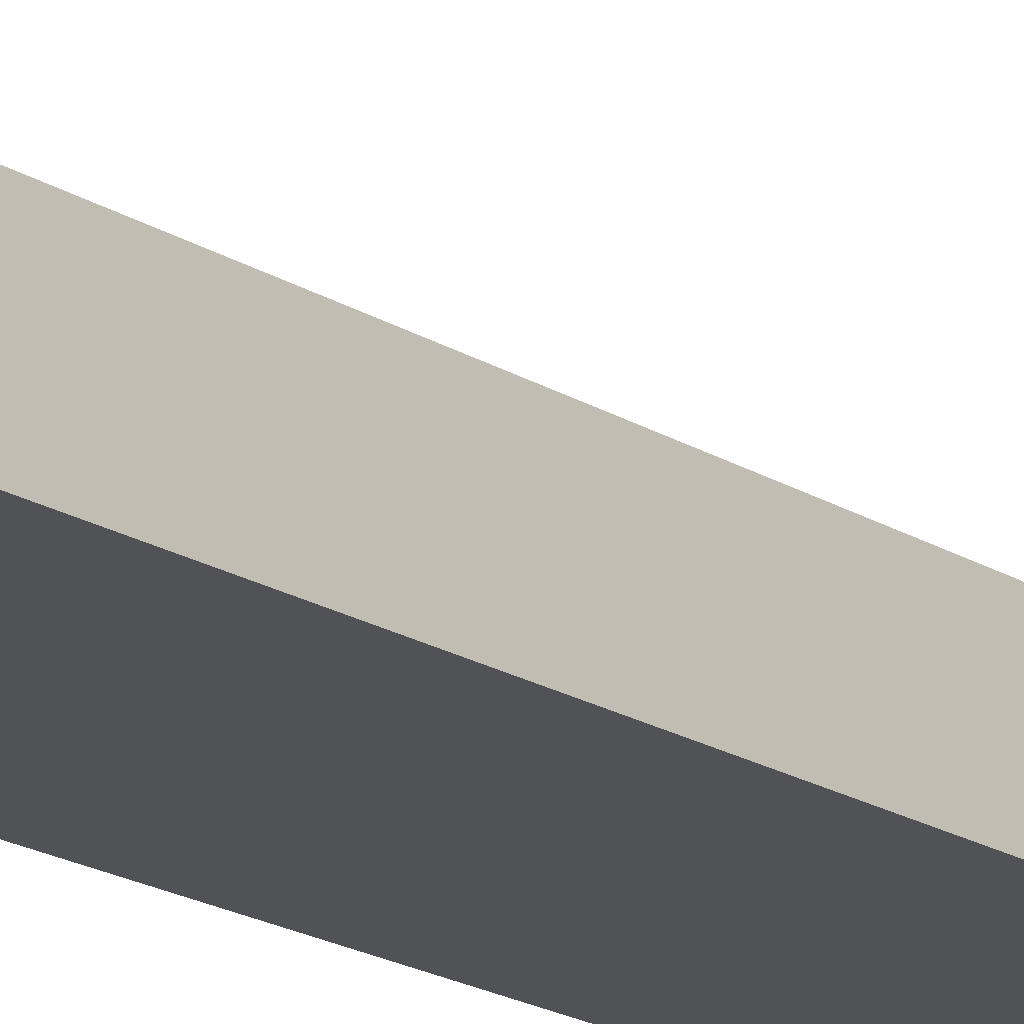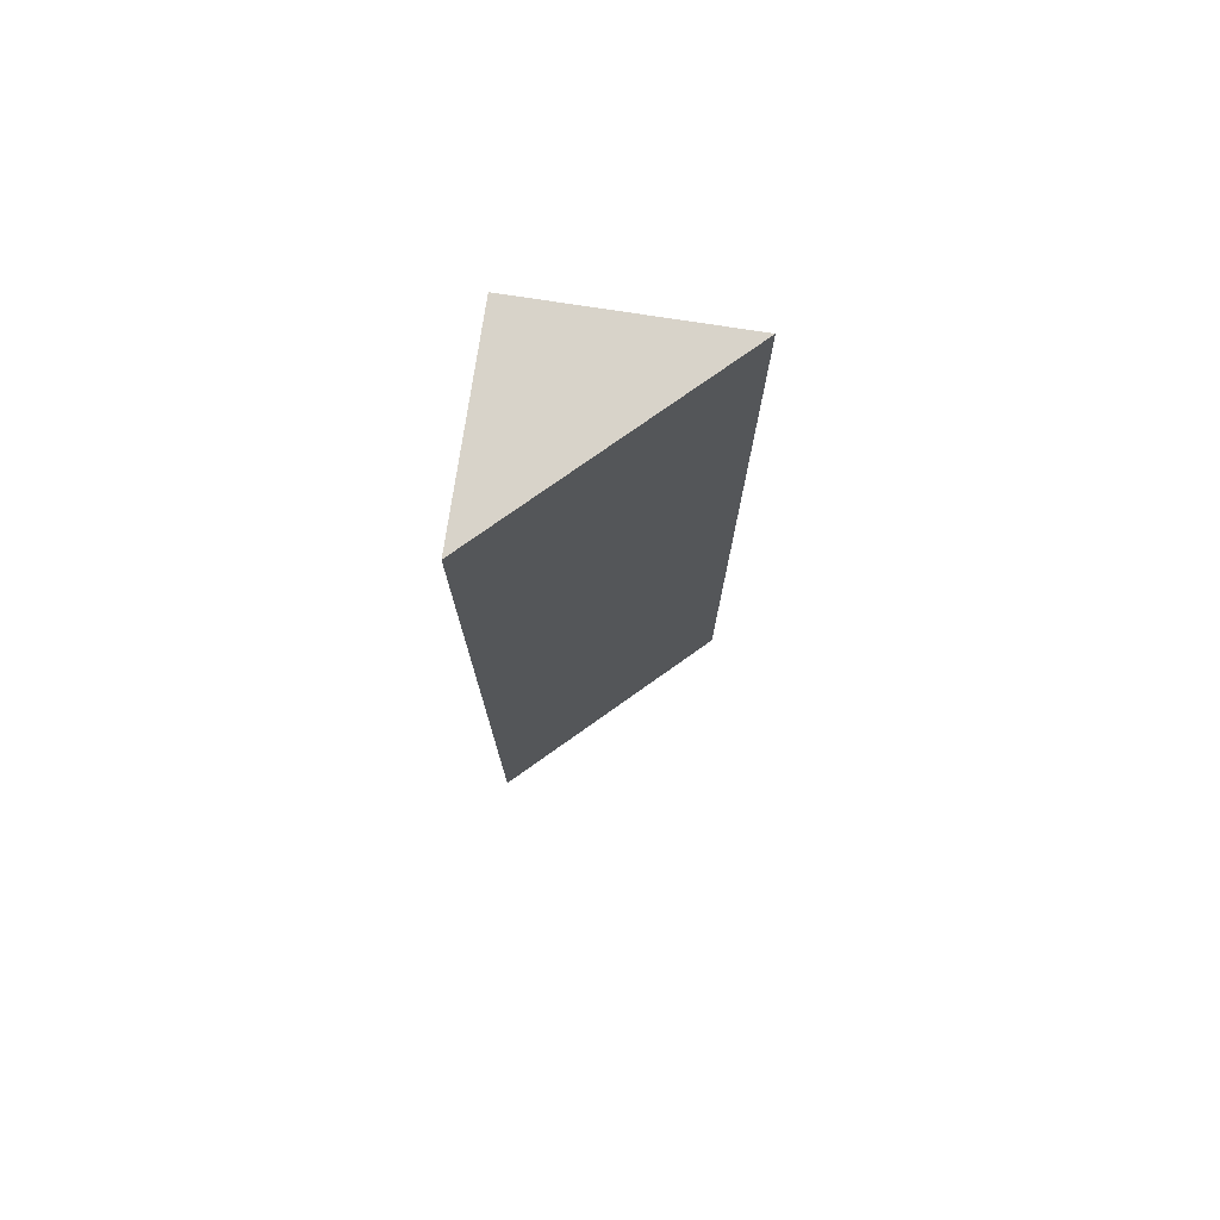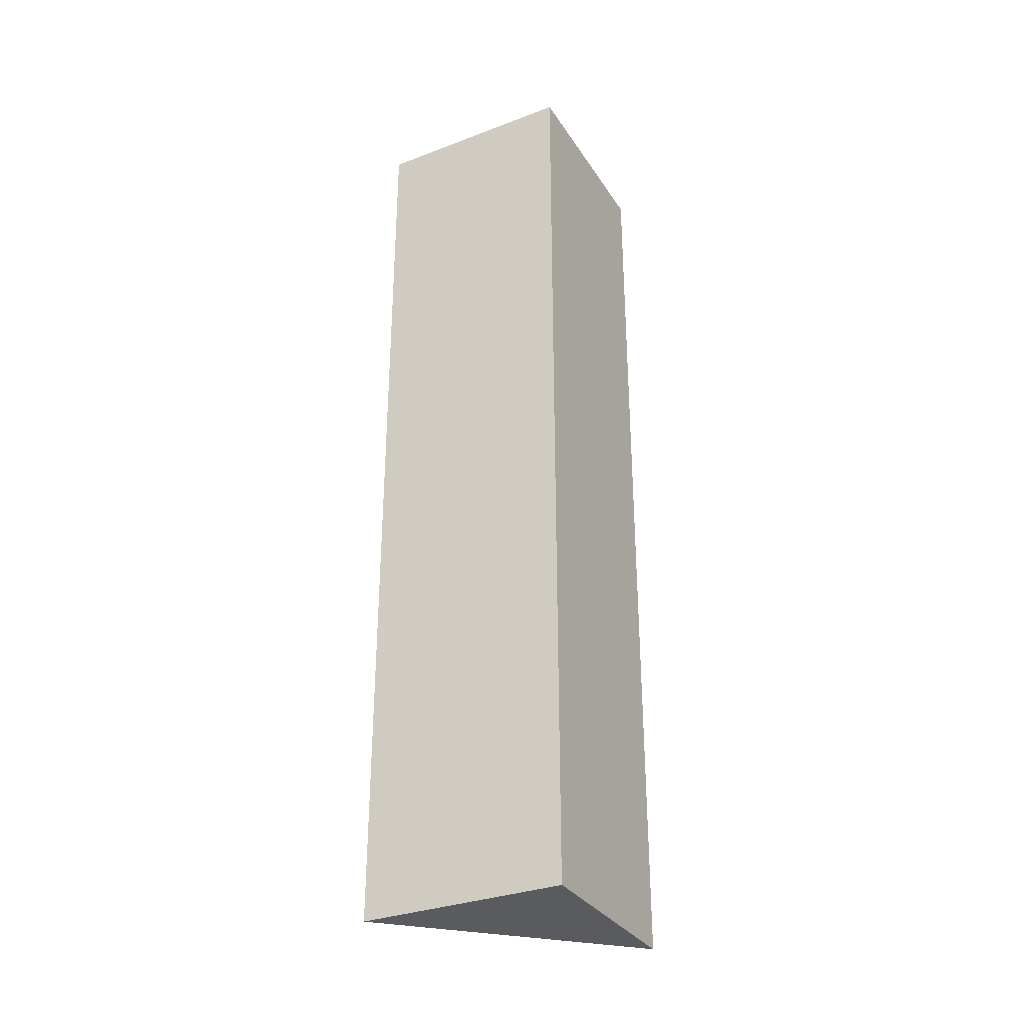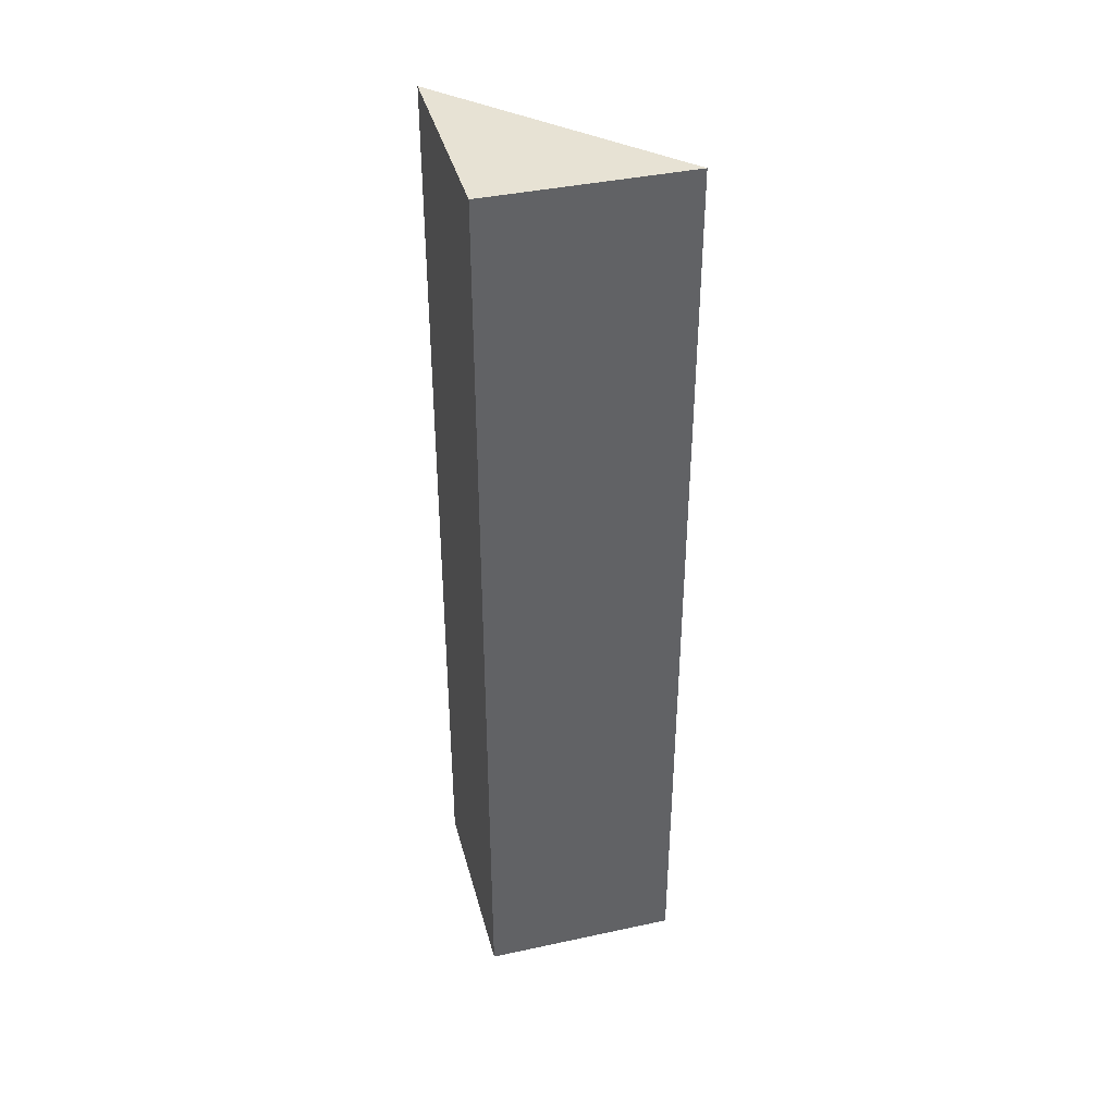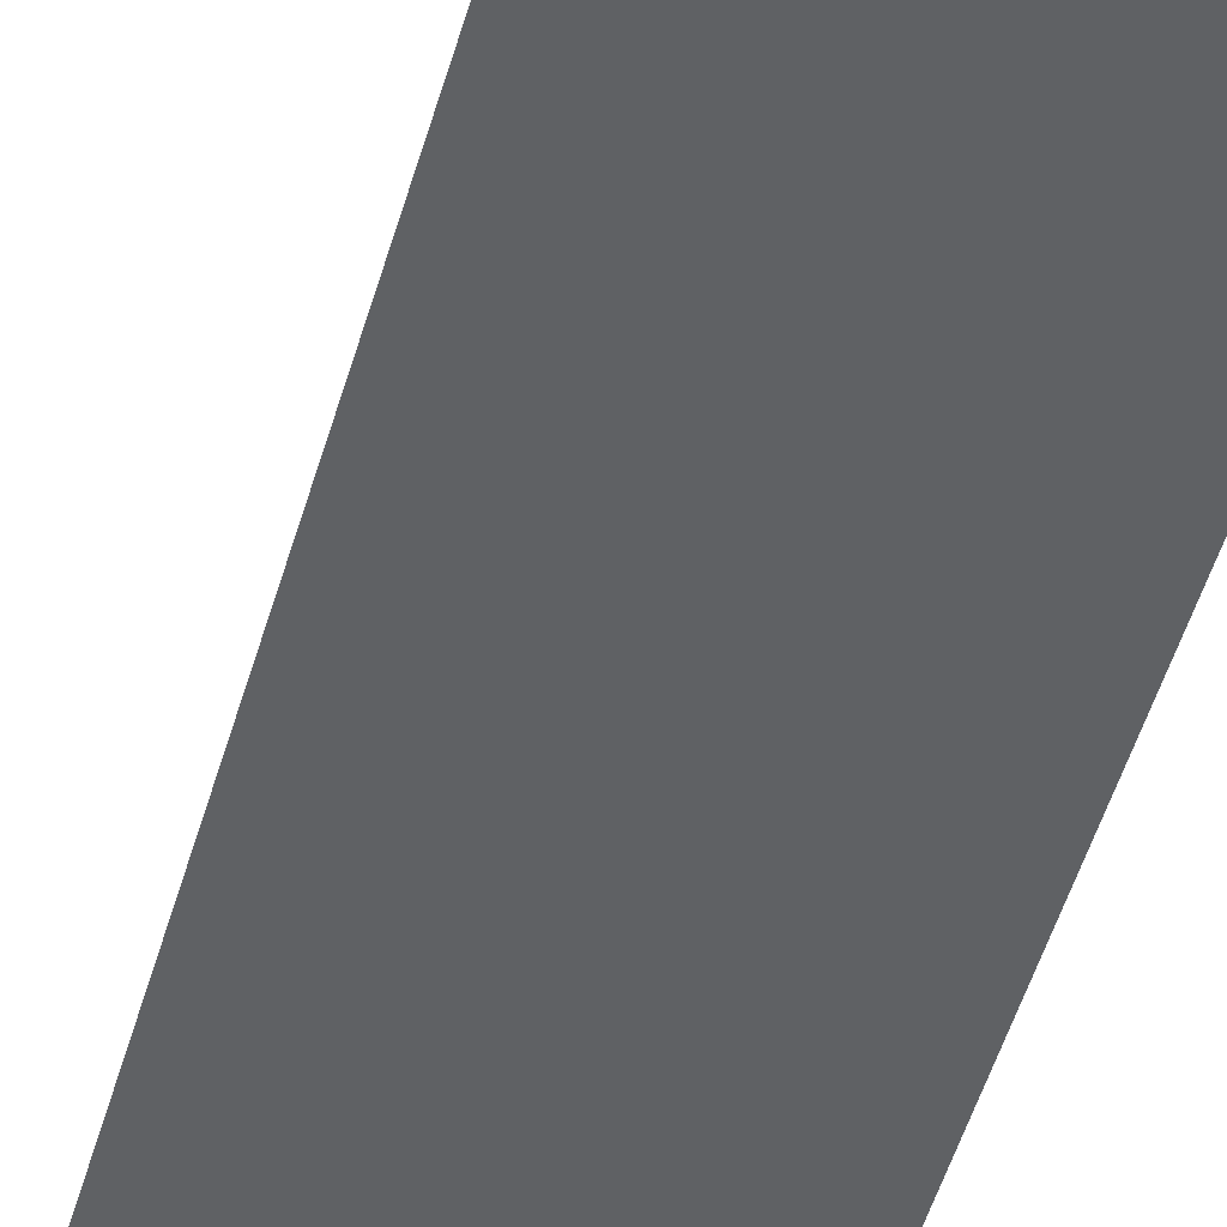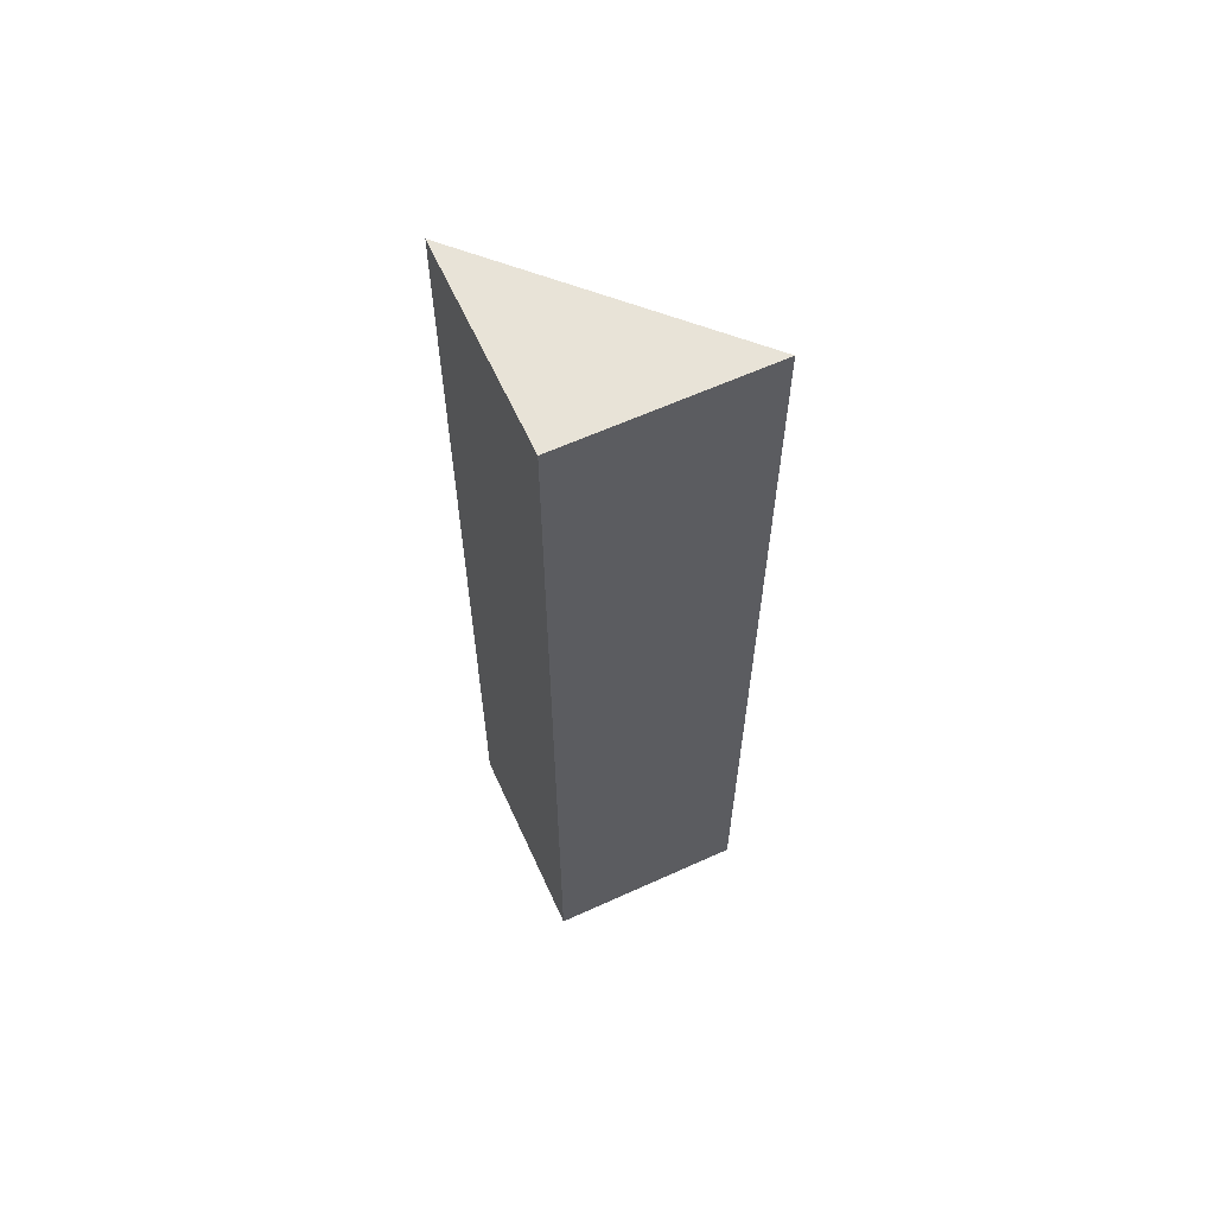
<metadata>
{"format":"obj","ext":"obj","renderer":"f3d","projection":"perspective","resolution":1024,"background":"white","views":[{"elev":-20.8,"azim":-137.4,"up":"+Z"},{"elev":76.0,"azim":-81.2,"up":"+Y"},{"elev":-32.2,"azim":118.0,"up":"+Y"},{"elev":39.9,"azim":165.4,"up":"+Y"},{"elev":-46.0,"azim":-14.9,"up":"+Z"},{"elev":61.9,"azim":155.5,"up":"+Y"}]}
</metadata>
<code>
o Cube.009_Cube.016
v -1.183 1.761 -1.625
v -0.9994 1.761 -1.626
v -0.9994 1.761 -1.437
v -1.091 1.761 -1.531
v -1.183 2.635 -1.625
v -0.9994 2.635 -1.626
v -0.9994 2.635 -1.437
v -1.091 2.635 -1.531
f 3 2 6 7
f 6 5 8 7
f 1 4 8 5
f 2 1 5 6
f 4 3 7 8
f 2 3 4 1

</code>
